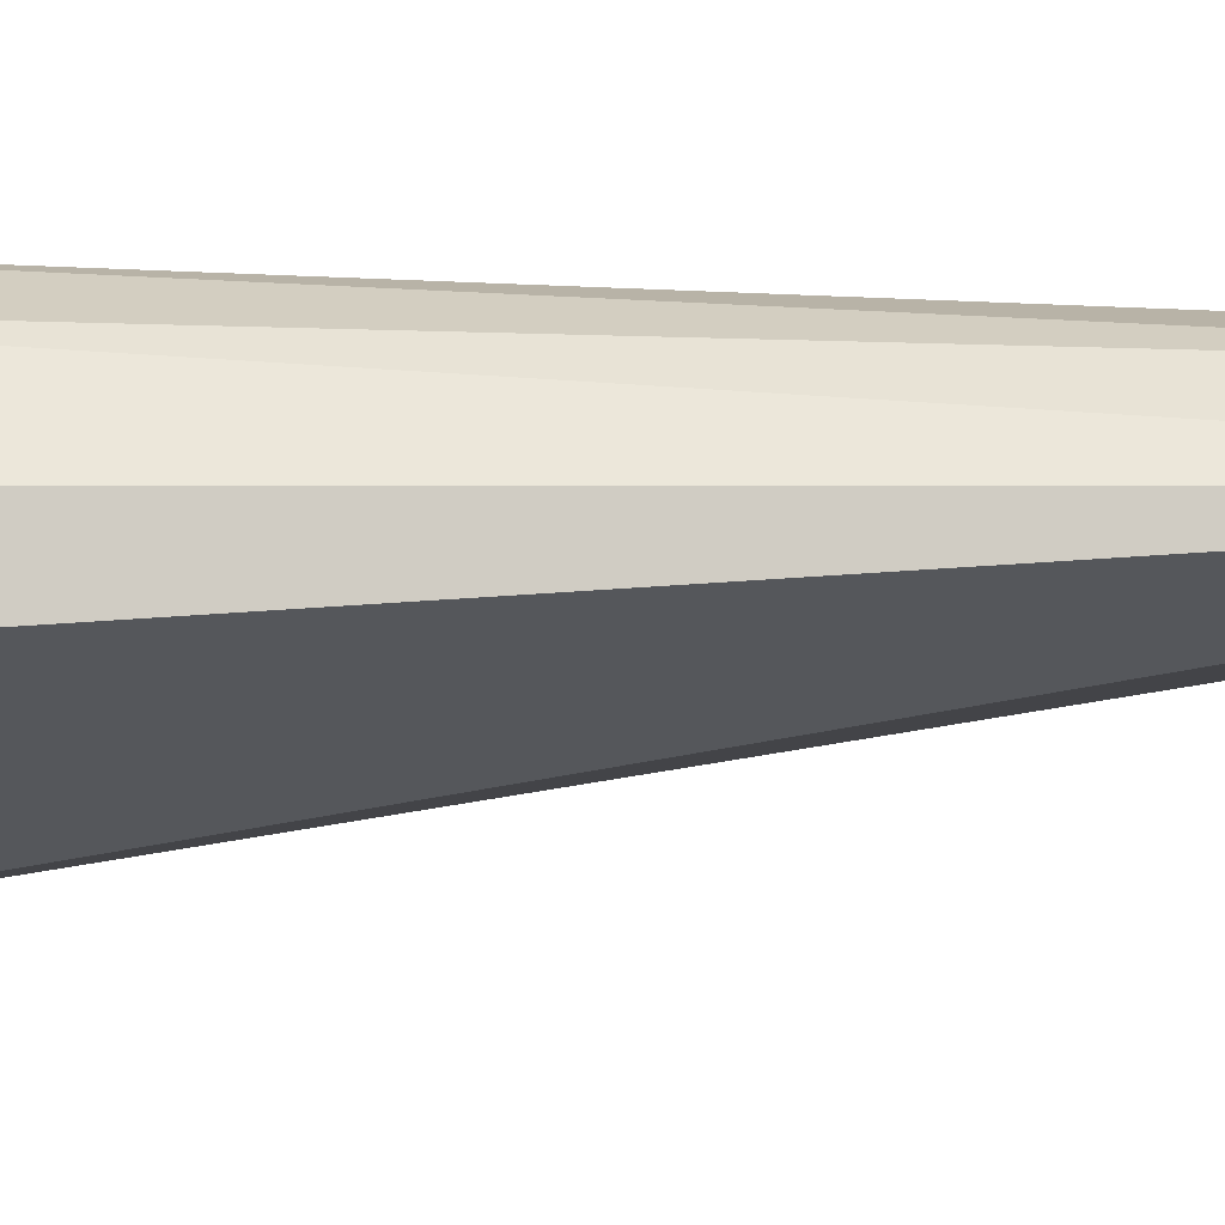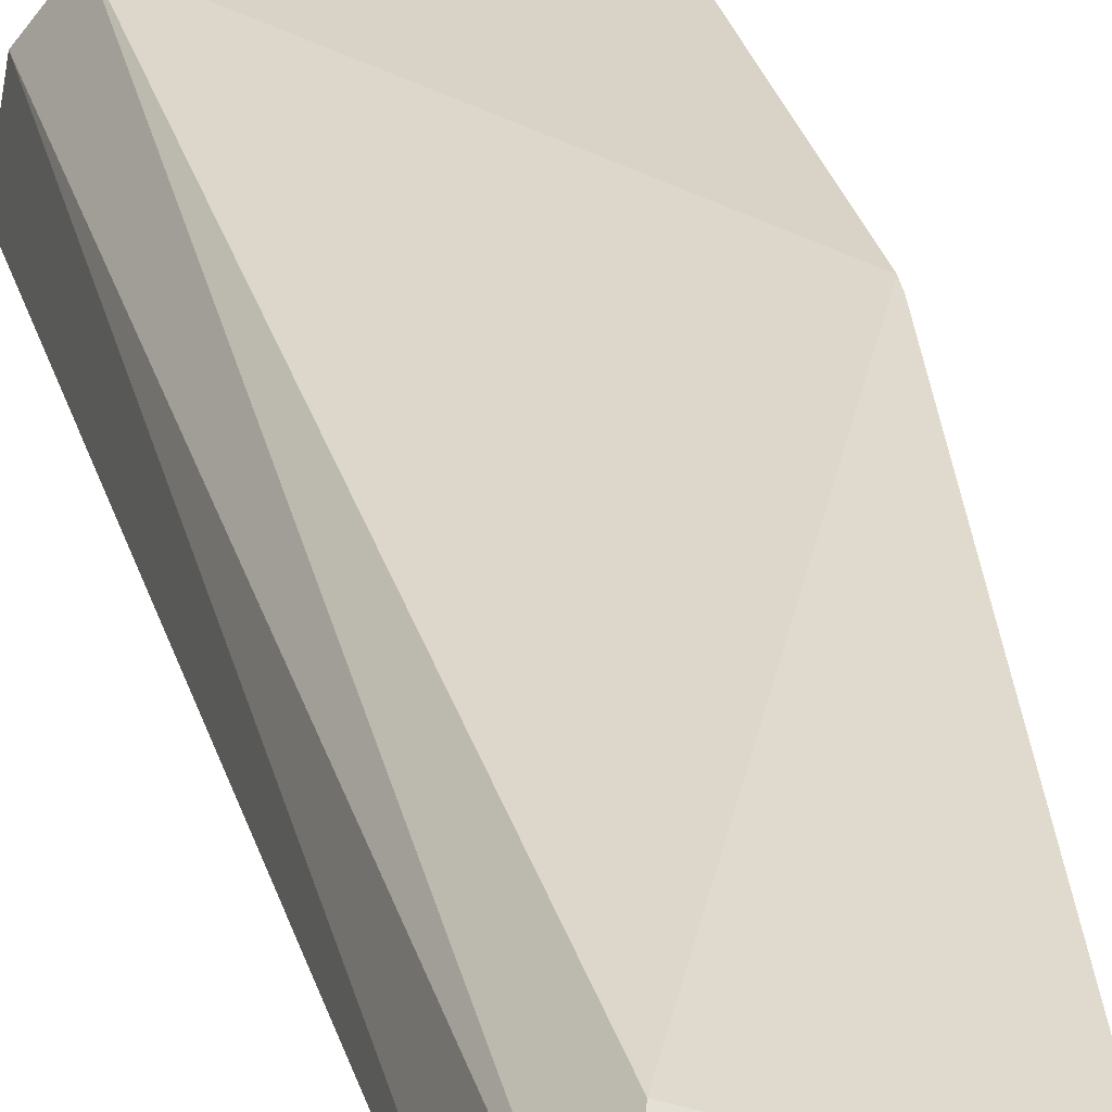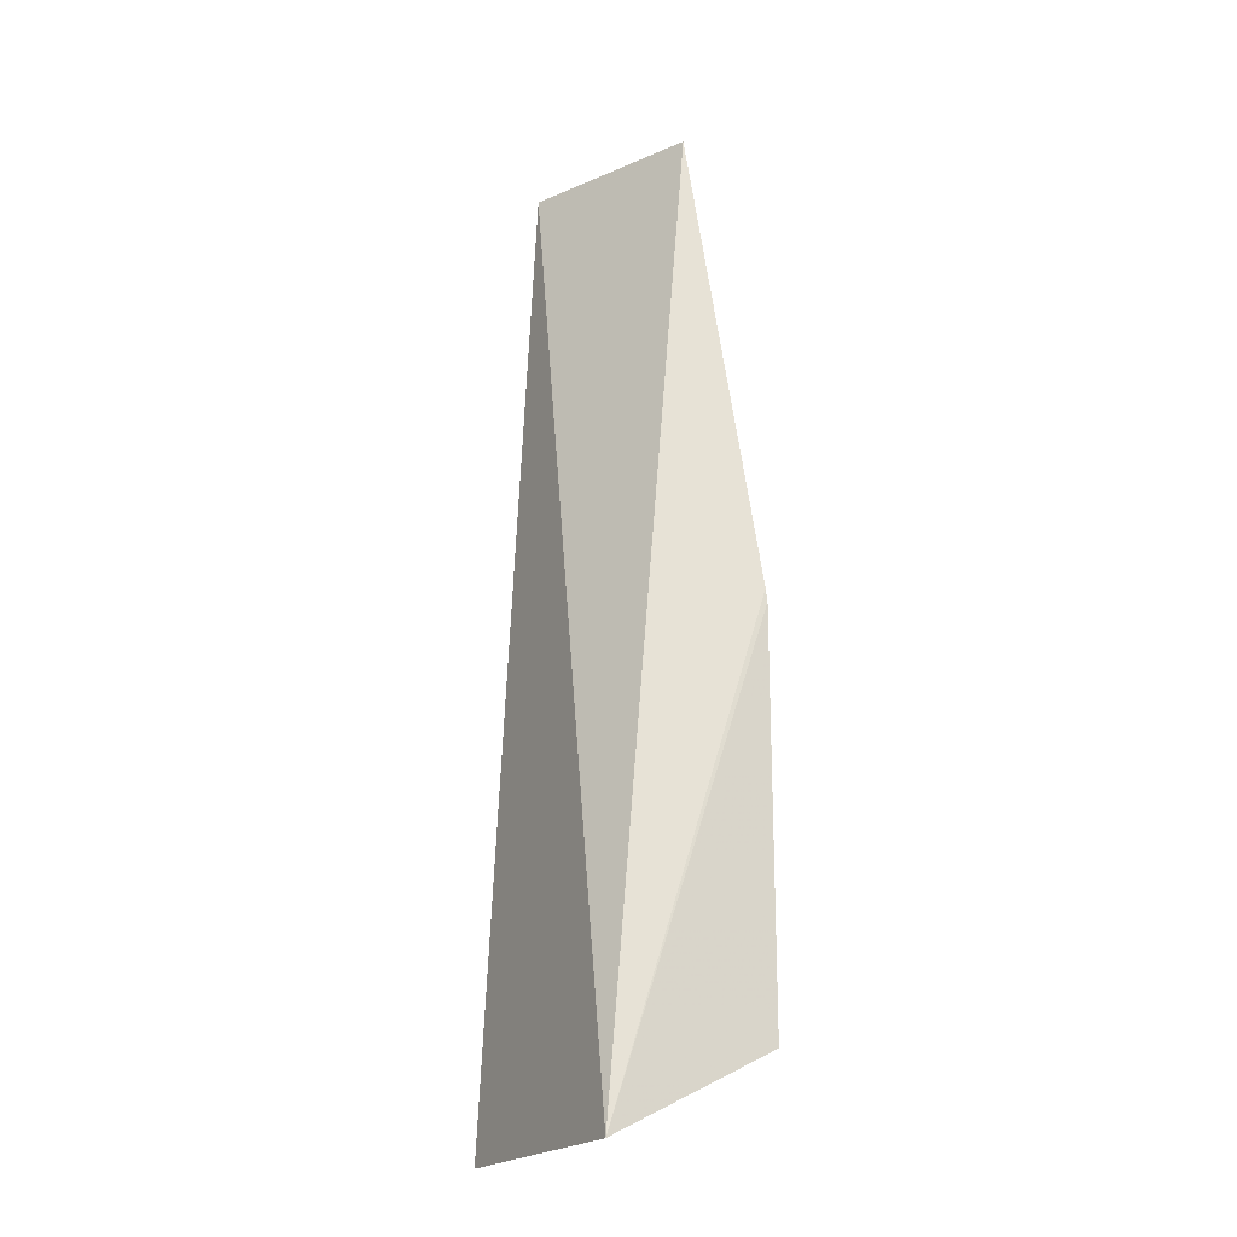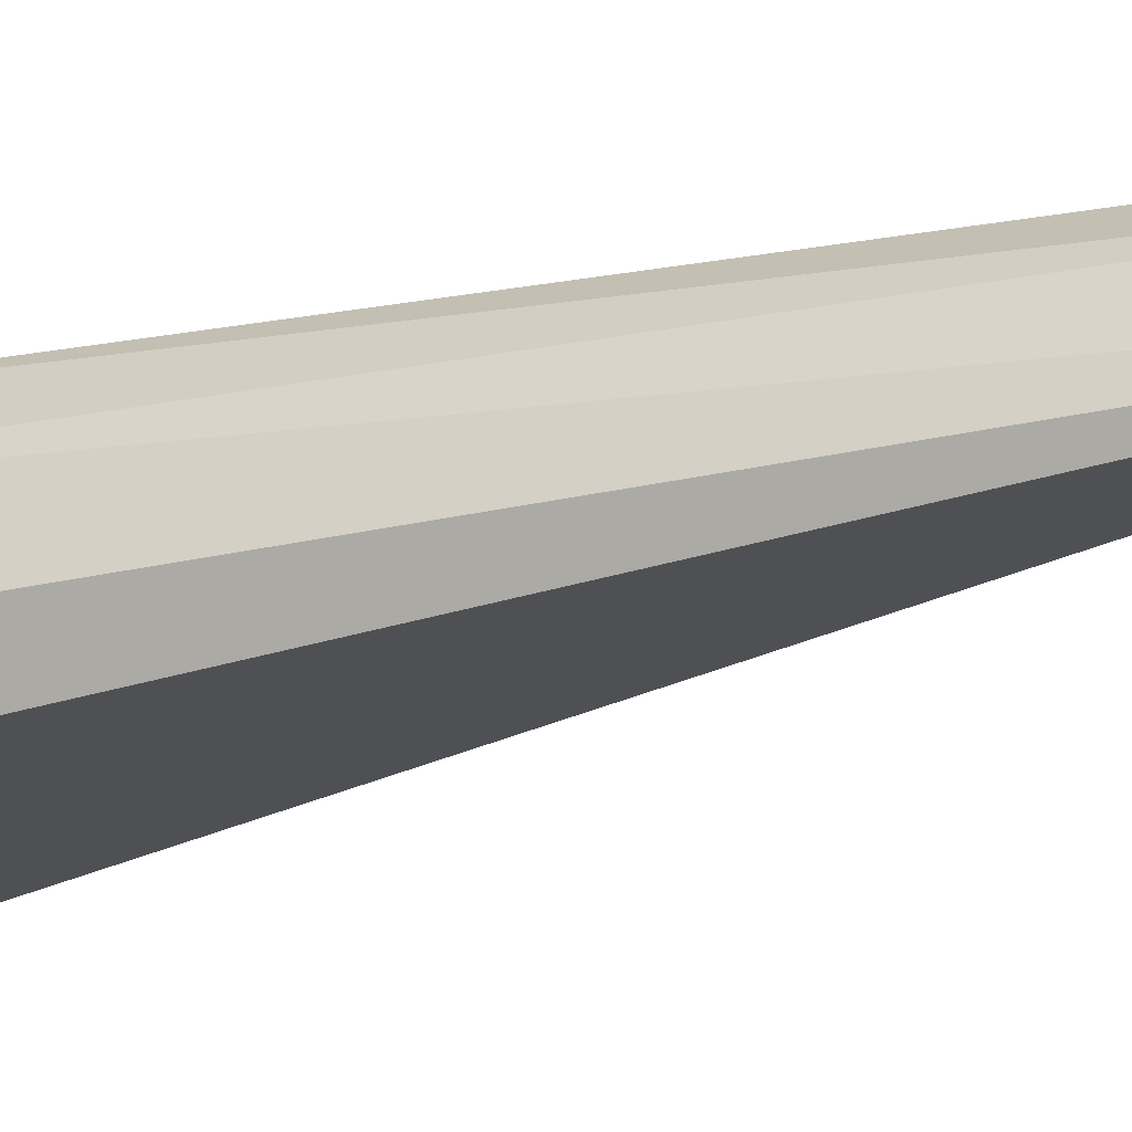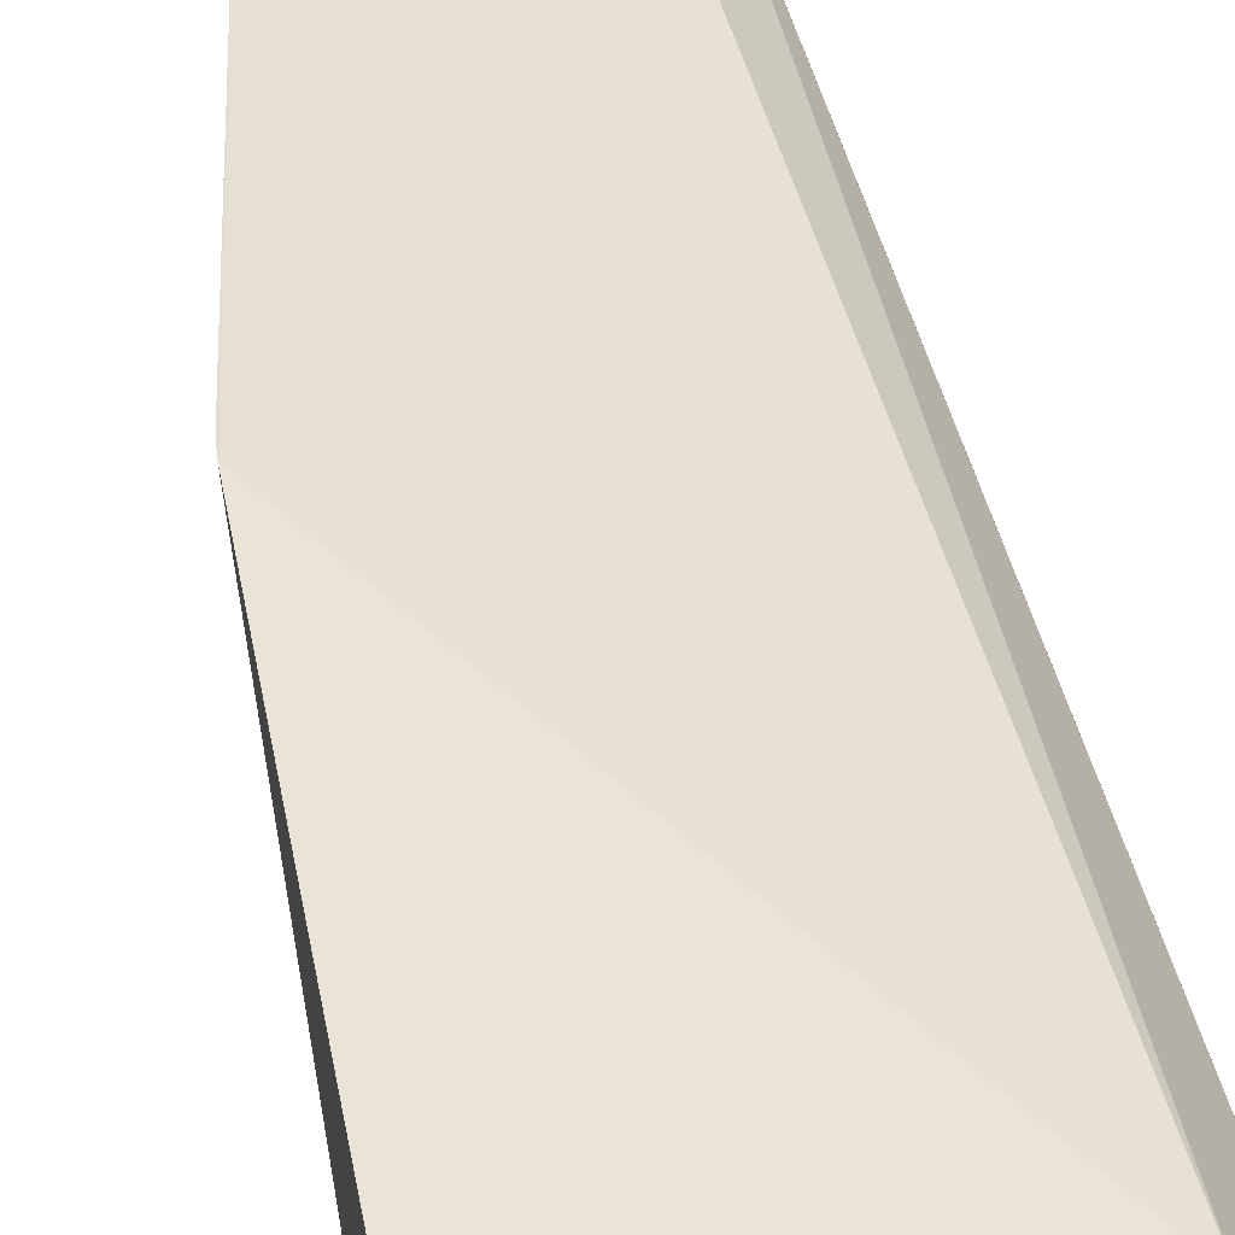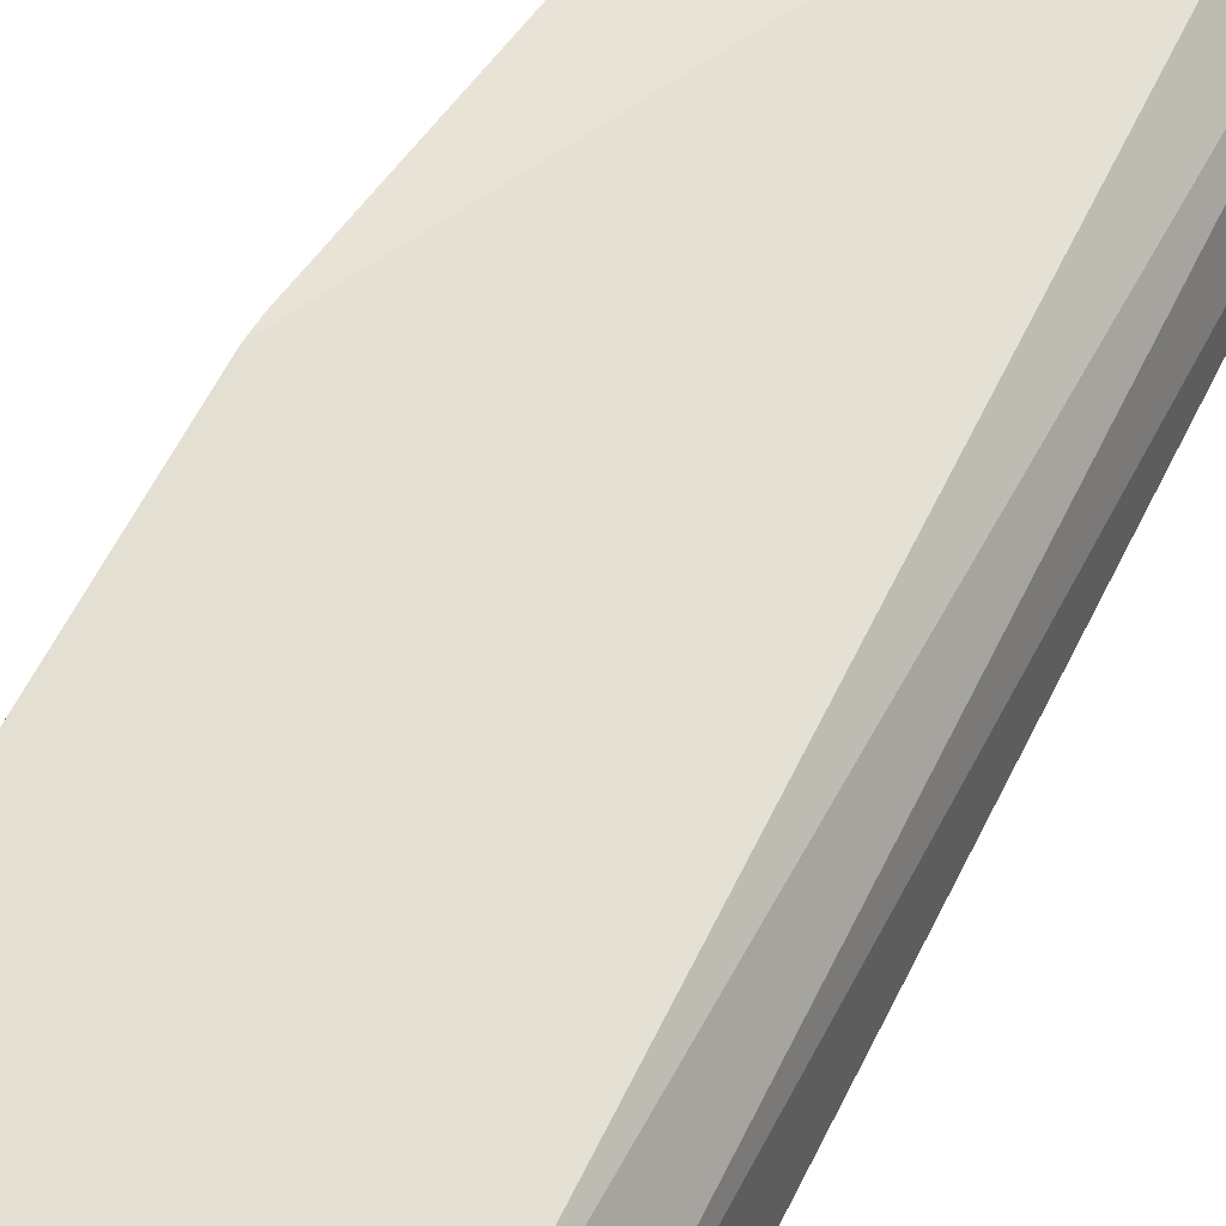
<metadata>
{"format":"obj","ext":"obj","renderer":"f3d","projection":"perspective","resolution":1024,"background":"white","views":[{"elev":-30.0,"azim":-89.8,"up":"+Y"},{"elev":28.9,"azim":-14.7,"up":"+Y"},{"elev":-17.7,"azim":64.0,"up":"+Z"},{"elev":-21.1,"azim":-66.0,"up":"+Y"},{"elev":41.4,"azim":168.8,"up":"+Y"},{"elev":65.5,"azim":-153.1,"up":"+Y"}]}
</metadata>
<code>
v -0.05383 0.009937 0.03098
v -0.05702 0.006897 0.009727
v -0.05742 0.008146 0.03084
v -0.05187 0.007194 0.009973
v -0.05664 0.01054 0.01224
v -0.05183 0.01064 0.01166
v -0.05755 0.008108 0.01198
v -0.05638 0.009918 0.02893
v -0.05206 0.01074 0.0202
v -0.05528 0.01053 0.01173
v -0.05729 0.009628 0.01204
v -0.05707 0.009184 0.03083
v -0.05208 0.01071 0.02048
v -0.05665 0.009763 0.01158
f 1 3 4
f 3 2 4
f 6 4 2
f 7 2 3
f 9 6 5
f 9 4 6
f 9 8 1
f 9 5 8
f 10 6 2
f 10 5 6
f 11 2 7
f 11 7 3
f 12 3 1
f 12 1 8
f 12 11 3
f 12 8 5
f 12 5 11
f 13 9 1
f 13 1 4
f 13 4 9
f 14 10 2
f 14 5 10
f 14 11 5
f 14 2 11

</code>
